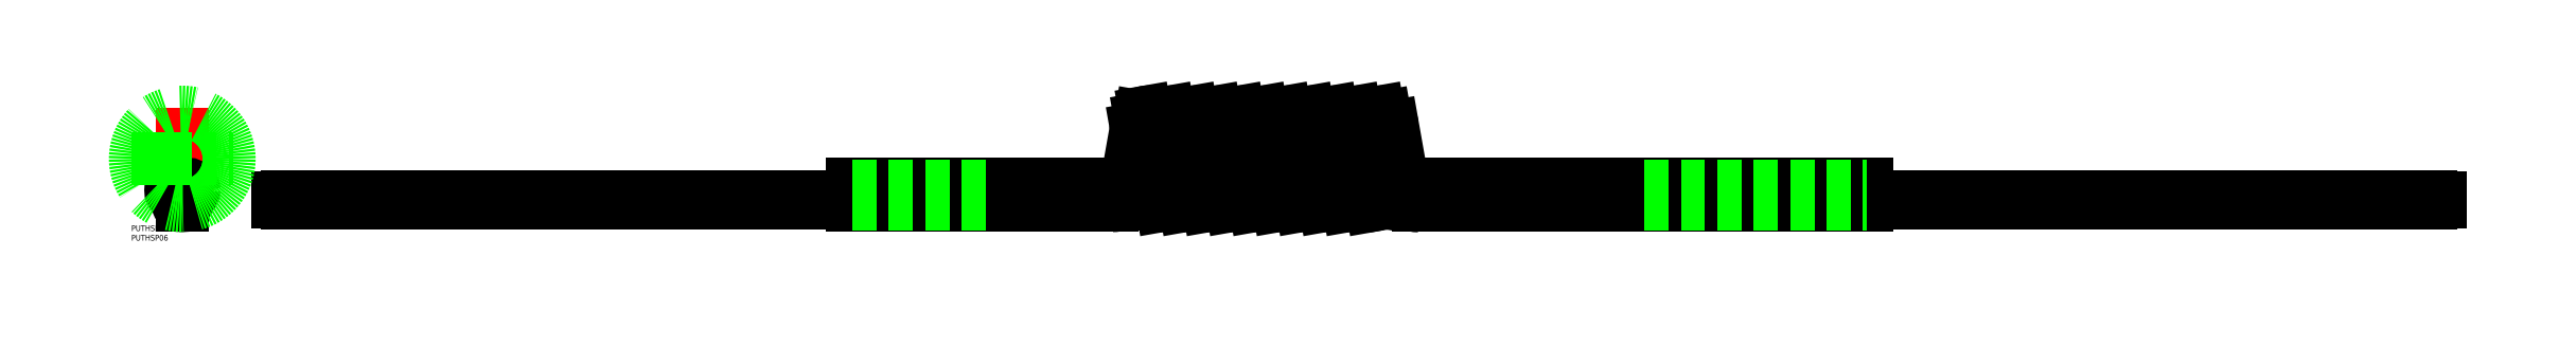
<metadata>
{"format":"dxf","ext":"dxf","renderer":"ezdxf+matplotlib","layout":"modelspace","background":"white","min_lineweight":24,"dpi":150}
</metadata>
<code>
0
SECTION
2
ENTITIES
0
LINE
8
CENTER
10
0
20
48
30
0
11
0
21
-5
31
0
0
LINE
8
CENTER
10
-5
20
0
30
0
11
5
21
0
31
0
0
LINE
8
CENTER
10
-8
20
5.196
30
0
11
8
21
5.196
31
0
0
LINE
8
CENTER
10
-3
20
10.2
30
0
11
-3
21
0.1962
31
0
0
LINE
8
CENTER
10
3
20
10.2
30
0
11
3
21
0.1962
31
0
0
LINE
8
CENTER
10
-0.9829
20
3.593
30
0
11
-0.9829
21
-3.593
31
0
0
LINE
8
CENTER
10
0.9829
20
3.593
30
0
11
0.9829
21
-3.593
31
0
0
LINE
8
CENTER
10
-3.593
20
-0.9829
30
0
11
3.593
21
-0.9829
31
0
0
LINE
8
CENTER
10
-3.593
20
0.9829
30
0
11
3.593
21
0.9829
31
0
0
LINE
8
CENTER
10
48
20
-0.9829
30
0
11
352
21
-0.9829
31
0
0
LINE
8
CENTER
10
48
20
0.9829
30
0
11
352
21
0.9829
31
0
0
LINE
8
CENTER
10
348
20
5.196
30
0
11
882
21
5.196
31
0
0
LINE
8
CENTER
10
348
20
0
30
0
11
882
21
0
31
0
0
LINE
8
CENTER
10
1182
20
0.9829
30
0
11
878
21
0.9829
31
0
0
LINE
8
CENTER
10
1182
20
-0.9829
30
0
11
878
21
-0.9829
31
0
0
LINE
8
CENTER
10
498.6
20
43
30
0
11
630.6
21
43
31
0
0
LINE
8
CENTER
10
634.5
20
37.8
30
0
11
496.5
21
37.8
31
0
0
LINE
8
CENTER
10
493.6
20
21.5
30
0
11
637.4
21
21.5
31
0
0
CIRCLE
8
0
10
0.9829
20
-0.9829
30
0
40
0.61
0
CIRCLE
8
0
10
0.9829
20
-0.9829
30
0
40
0.36
0
TEXT
8
0
10
-26.63
20
-21.32
30
0
40
3
1
PUTHSP06
0
TEXT
8
0
10
-26.63
20
-16.32
30
0
40
3
1
PUTHSP6-700
0
CIRCLE
8
0
10
0
20
0
30
0
40
3
0
CIRCLE
8
0
10
0
20
0
30
0
40
2
0
CIRCLE
8
0
10
-3
20
5.196
30
0
40
2
0
CIRCLE
8
0
10
-3
20
5.196
30
0
40
3
0
CIRCLE
8
0
10
3
20
5.196
30
0
40
3
0
CIRCLE
8
0
10
3
20
5.196
30
0
40
2
0
CIRCLE
8
0
10
0.9829
20
0.9829
30
0
40
0.36
0
CIRCLE
8
0
10
0.9829
20
0.9829
30
0
40
0.61
0
CIRCLE
8
0
10
-0.9829
20
0.9829
30
0
40
0.36
0
CIRCLE
8
0
10
-0.9829
20
0.9829
30
0
40
0.61
0
CIRCLE
8
0
10
-0.9829
20
-0.9829
30
0
40
0.36
0
CIRCLE
8
0
10
-0.9829
20
-0.9829
30
0
40
0.61
0
LINE
8
0
10
50
20
-1.343
30
0
11
50
21
-0.6229
31
0
0
LINE
8
0
10
350
20
-3
30
0
11
486
21
-3
31
0
0
LINE
8
0
10
0
20
-2
30
0
11
0
21
-3
31
0
0
LINE
8
0
10
500.7
20
42.48
30
0
11
508.3
21
-0.5209
31
0
0
LINE
8
0
10
506.6
20
43.52
30
0
11
514.2
21
0.5209
31
0
0
LINE
8
0
10
498.6
20
37.28
30
0
11
504.4
21
4.675
31
0
0
LINE
8
0
10
510.6
20
38.32
30
0
11
516.5
21
4.675
31
0
0
ARC
8
0
10
501.6
20
37.8
30
0
40
3
50
100
51
190
0
ARC
8
0
10
507.6
20
37.8
30
0
40
3
50
10
51
100
0
ARC
8
0
10
503.7
20
43
30
0
40
3
50
10
51
190
0
ARC
8
0
10
511.3
20
0
30
0
40
3
50
190
51
10
0
LINE
8
0
10
495
20
18.11
30
0
11
498.6
21
38.32
31
0
0
ARC
8
0
10
513.7
20
37.8
30
0
40
3
50
100
51
190
0
LINE
8
0
10
512.9
20
42.48
30
0
11
520.5
21
-0.5209
31
0
0
ARC
8
0
10
515.9
20
43
30
0
40
3
50
10
51
190
0
LINE
8
0
10
518.8
20
43.52
30
0
11
526.4
21
0.5209
31
0
0
ARC
8
0
10
519.8
20
37.8
30
0
40
3
50
10
51
100
0
LINE
8
0
10
522.8
20
38.32
30
0
11
528.7
21
4.675
31
0
0
ARC
8
0
10
523.5
20
0
30
0
40
3
50
190
51
10
0
LINE
8
0
10
503.2
20
45.95
30
0
11
511.8
21
-2.954
31
0
0
LINE
8
0
10
524
20
-2.954
30
0
11
515.4
21
45.95
31
0
0
ARC
8
0
10
525.9
20
37.8
30
0
40
3
50
100
51
190
0
LINE
8
0
10
525.1
20
42.48
30
0
11
532.7
21
-0.5209
31
0
0
ARC
8
0
10
528.1
20
43
30
0
40
3
50
10
51
190
0
LINE
8
0
10
536.2
20
-2.954
30
0
11
527.5
21
45.95
31
0
0
LINE
8
0
10
531
20
43.52
30
0
11
538.6
21
0.5209
31
0
0
ARC
8
0
10
532
20
37.8
30
0
40
3
50
10
51
100
0
LINE
8
0
10
535
20
38.32
30
0
11
540.9
21
4.675
31
0
0
ARC
8
0
10
535.6
20
0
30
0
40
3
50
190
51
10
0
ARC
8
0
10
538.1
20
37.8
30
0
40
3
50
100
51
190
0
LINE
8
0
10
537.3
20
42.48
30
0
11
544.9
21
-0.5209
31
0
0
ARC
8
0
10
540.2
20
43
30
0
40
3
50
10
51
190
0
LINE
8
0
10
548.3
20
-2.954
30
0
11
539.7
21
45.95
31
0
0
LINE
8
0
10
543.2
20
43.52
30
0
11
550.8
21
0.5209
31
0
0
ARC
8
0
10
544.2
20
37.8
30
0
40
3
50
10
51
100
0
LINE
8
0
10
547.2
20
38.32
30
0
11
553.1
21
4.675
31
0
0
ARC
8
0
10
547.8
20
0
30
0
40
3
50
190
51
10
0
ARC
8
0
10
550.3
20
37.8
30
0
40
3
50
100
51
190
0
LINE
8
0
10
549.5
20
42.48
30
0
11
557.1
21
-0.5209
31
0
0
ARC
8
0
10
552.4
20
43
30
0
40
3
50
10
51
190
0
LINE
8
0
10
560.5
20
-2.954
30
0
11
551.9
21
45.95
31
0
0
LINE
8
0
10
555.4
20
43.52
30
0
11
563
21
0.5209
31
0
0
ARC
8
0
10
556.4
20
37.8
30
0
40
3
50
10
51
100
0
LINE
8
0
10
559.3
20
38.32
30
0
11
565.3
21
4.675
31
0
0
ARC
8
0
10
560
20
0
30
0
40
3
50
190
51
10
0
ARC
8
0
10
562.5
20
37.8
30
0
40
3
50
100
51
190
0
LINE
8
0
10
561.7
20
42.48
30
0
11
569.2
21
-0.5209
31
0
0
ARC
8
0
10
564.6
20
43
30
0
40
3
50
10
51
190
0
LINE
8
0
10
572.7
20
-2.954
30
0
11
564.1
21
45.95
31
0
0
LINE
8
0
10
567.6
20
43.52
30
0
11
575.1
21
0.5209
31
0
0
ARC
8
0
10
568.6
20
37.8
30
0
40
3
50
10
51
100
0
LINE
8
0
10
571.5
20
38.32
30
0
11
577.5
21
4.675
31
0
0
ARC
8
0
10
572.2
20
0
30
0
40
3
50
190
51
10
0
ARC
8
0
10
574.7
20
37.8
30
0
40
3
50
100
51
190
0
LINE
8
0
10
573.8
20
42.48
30
0
11
581.4
21
-0.5209
31
0
0
ARC
8
0
10
576.8
20
43
30
0
40
3
50
10
51
190
0
LINE
8
0
10
584.9
20
-2.954
30
0
11
576.3
21
45.95
31
0
0
LINE
8
0
10
579.8
20
43.52
30
0
11
587.3
21
0.5209
31
0
0
ARC
8
0
10
580.8
20
37.8
30
0
40
3
50
10
51
100
0
LINE
8
0
10
583.7
20
38.32
30
0
11
589.6
21
4.675
31
0
0
ARC
8
0
10
584.4
20
0
30
0
40
3
50
190
51
10
0
ARC
8
0
10
586.9
20
37.8
30
0
40
3
50
100
51
190
0
LINE
8
0
10
586
20
42.48
30
0
11
593.6
21
-0.5209
31
0
0
ARC
8
0
10
589
20
43
30
0
40
3
50
10
51
190
0
LINE
8
0
10
597.1
20
-2.954
30
0
11
588.5
21
45.95
31
0
0
LINE
8
0
10
591.9
20
43.52
30
0
11
599.5
21
0.5209
31
0
0
ARC
8
0
10
592.9
20
37.8
30
0
40
3
50
10
51
100
0
LINE
8
0
10
595.9
20
38.32
30
0
11
601.8
21
4.675
31
0
0
ARC
8
0
10
596.6
20
0
30
0
40
3
50
190
51
10
0
ARC
8
0
10
599
20
37.8
30
0
40
3
50
100
51
190
0
LINE
8
0
10
598.2
20
42.48
30
0
11
605.8
21
-0.5209
31
0
0
ARC
8
0
10
601.2
20
43
30
0
40
3
50
10
51
190
0
LINE
8
0
10
609.3
20
-2.954
30
0
11
600.6
21
45.95
31
0
0
LINE
8
0
10
604.1
20
43.52
30
0
11
611.7
21
0.5209
31
0
0
ARC
8
0
10
605.1
20
37.8
30
0
40
3
50
10
51
100
0
LINE
8
0
10
608.1
20
38.32
30
0
11
614
21
4.675
31
0
0
ARC
8
0
10
608.8
20
0
30
0
40
3
50
190
51
10
0
ARC
8
0
10
611.2
20
37.8
30
0
40
3
50
100
51
190
0
LINE
8
0
10
610.4
20
42.48
30
0
11
618
21
-0.5209
31
0
0
ARC
8
0
10
613.4
20
43
30
0
40
3
50
10
51
190
0
LINE
8
0
10
621.5
20
-2.954
30
0
11
612.8
21
45.95
31
0
0
LINE
8
0
10
616.3
20
43.52
30
0
11
623.9
21
0.5209
31
0
0
ARC
8
0
10
617.3
20
37.8
30
0
40
3
50
10
51
100
0
LINE
8
0
10
620.3
20
38.32
30
0
11
626.1
21
5.196
31
0
0
ARC
8
0
10
620.9
20
0
30
0
40
3
50
190
51
10
0
ARC
8
0
10
623.4
20
37.8
30
0
40
3
50
100
51
190
0
LINE
8
0
10
622.6
20
42.48
30
0
11
628
21
11.87
31
0
0
ARC
8
0
10
625.5
20
43
30
0
40
3
50
10
51
190
0
LINE
8
0
10
631.5
20
9.395
30
0
11
625
21
45.95
31
0
0
LINE
8
0
10
628.5
20
43.52
30
0
11
634
21
12.47
31
0
0
ARC
8
0
10
629.5
20
37.8
30
0
40
3
50
10
51
100
0
LINE
8
0
10
632.5
20
38.32
30
0
11
636
21
18.11
31
0
0
LINE
8
0
10
880
20
-3
30
0
11
880
21
8.196
31
0
0
LINE
8
0
10
350
20
8.196
30
0
11
350
21
-3
31
0
0
LINE
8
0
10
1180
20
-1.343
30
0
11
1180
21
-0.6229
31
0
0
LINE
8
0
10
350
20
2.196
30
0
11
489.3
21
2.196
31
0
0
LINE
8
0
10
350
20
8.196
30
0
11
489.3
21
8.196
31
0
0
LINE
8
0
10
647.8
20
8.196
30
0
11
880
21
8.196
31
0
0
LINE
8
0
10
647.8
20
2.196
30
0
11
880
21
2.196
31
0
0
LINE
8
0
10
645.7
20
-3
30
0
11
880
21
-3
31
0
0
LINE
8
0
10
500.2
20
40.48
30
0
11
500.7
21
43.52
31
0
0
ARC
8
0
10
483.2
20
20.2
30
0
40
12
50
270
51
350
0
LINE
8
0
10
501.1
20
18.11
30
0
11
501.6
21
20.53
31
0
0
ARC
8
0
10
489.3
20
20.2
30
0
40
12
50
270
51
350
0
ARC
8
0
10
489.3
20
20.2
30
0
40
18
50
270
51
322.3
0
ARC
8
0
10
486
20
12
30
0
40
15
50
270
51
333.6
0
LINE
8
0
10
510.7
20
37.8
30
0
11
510.8
21
38.32
31
0
0
LINE
8
0
10
512.4
20
40.48
30
0
11
512.9
21
43.52
31
0
0
LINE
8
0
10
524.6
20
40.48
30
0
11
525.1
21
43.52
31
0
0
LINE
8
0
10
522.9
20
37.8
30
0
11
523
21
38.32
31
0
0
LINE
8
0
10
536.8
20
40.48
30
0
11
537.3
21
43.52
31
0
0
LINE
8
0
10
535.1
20
37.8
30
0
11
535.2
21
38.32
31
0
0
LINE
8
0
10
548.9
20
40.48
30
0
11
549.5
21
43.52
31
0
0
LINE
8
0
10
547.3
20
37.8
30
0
11
547.3
21
38.32
31
0
0
LINE
8
0
10
561.1
20
40.48
30
0
11
561.7
21
43.52
31
0
0
LINE
8
0
10
559.4
20
37.8
30
0
11
559.5
21
38.32
31
0
0
LINE
8
0
10
573.3
20
40.48
30
0
11
573.8
21
43.52
31
0
0
LINE
8
0
10
571.6
20
37.8
30
0
11
571.7
21
38.32
31
0
0
LINE
8
0
10
585.5
20
40.48
30
0
11
586
21
43.52
31
0
0
LINE
8
0
10
583.8
20
37.8
30
0
11
583.9
21
38.32
31
0
0
LINE
8
0
10
597.7
20
40.48
30
0
11
598.2
21
43.52
31
0
0
LINE
8
0
10
596
20
37.8
30
0
11
596.1
21
38.32
31
0
0
LINE
8
0
10
609.9
20
40.48
30
0
11
610.4
21
43.52
31
0
0
LINE
8
0
10
608.2
20
37.8
30
0
11
608.3
21
38.32
31
0
0
LINE
8
0
10
622
20
40.48
30
0
11
622.6
21
43.52
31
0
0
LINE
8
0
10
620.4
20
37.8
30
0
11
620.5
21
38.32
31
0
0
ARC
8
0
10
507.3
20
5.196
30
0
40
3
50
190
51
280
0
ARC
8
0
10
513.4
20
5.196
30
0
40
3
50
280
51
10
0
ARC
8
0
10
519.5
20
5.196
30
0
40
3
50
190
51
280
0
ARC
8
0
10
525.6
20
5.196
30
0
40
3
50
280
51
10
0
ARC
8
0
10
531.7
20
5.196
30
0
40
3
50
190
51
280
0
ARC
8
0
10
537.8
20
5.196
30
0
40
3
50
280
51
10
0
ARC
8
0
10
543.9
20
5.196
30
0
40
3
50
190
51
280
0
ARC
8
0
10
550
20
5.196
30
0
40
3
50
280
51
10
0
ARC
8
0
10
556
20
5.196
30
0
40
3
50
190
51
280
0
ARC
8
0
10
562.1
20
5.196
30
0
40
3
50
280
51
10
0
ARC
8
0
10
568.2
20
5.196
30
0
40
3
50
190
51
280
0
ARC
8
0
10
574.3
20
5.196
30
0
40
3
50
280
51
10
0
ARC
8
0
10
580.4
20
5.196
30
0
40
3
50
190
51
280
0
ARC
8
0
10
586.5
20
5.196
30
0
40
3
50
280
51
10
0
ARC
8
0
10
592.6
20
5.196
30
0
40
3
50
190
51
280
0
ARC
8
0
10
598.7
20
5.196
30
0
40
3
50
280
51
10
0
ARC
8
0
10
604.8
20
5.196
30
0
40
3
50
190
51
280
0
ARC
8
0
10
610.9
20
5.196
30
0
40
3
50
280
51
10
0
ARC
8
0
10
617
20
5.196
30
0
40
3
50
190
51
280
0
ARC
8
0
10
623.1
20
5.196
30
0
40
3
50
280
51
10
0
LINE
8
0
10
514.8
20
2.523
30
0
11
514.2
21
-0.5209
31
0
0
LINE
8
0
10
516.4
20
5.196
30
0
11
516.4
21
4.675
31
0
0
LINE
8
0
10
528.6
20
5.196
30
0
11
528.5
21
4.675
31
0
0
LINE
8
0
10
526.9
20
2.523
30
0
11
526.4
21
-0.5209
31
0
0
LINE
8
0
10
540.8
20
5.196
30
0
11
540.7
21
4.675
31
0
0
LINE
8
0
10
539.1
20
2.523
30
0
11
538.6
21
-0.5209
31
0
0
LINE
8
0
10
553
20
5.196
30
0
11
552.9
21
4.675
31
0
0
LINE
8
0
10
551.3
20
2.523
30
0
11
550.8
21
-0.5209
31
0
0
LINE
8
0
10
565.2
20
5.196
30
0
11
565.1
21
4.675
31
0
0
LINE
8
0
10
563.5
20
2.523
30
0
11
563
21
-0.5209
31
0
0
LINE
8
0
10
577.4
20
5.196
30
0
11
577.3
21
4.675
31
0
0
LINE
8
0
10
575.7
20
2.523
30
0
11
575.1
21
-0.5209
31
0
0
LINE
8
0
10
589.6
20
5.196
30
0
11
589.5
21
4.675
31
0
0
LINE
8
0
10
587.9
20
2.523
30
0
11
587.3
21
-0.5209
31
0
0
LINE
8
0
10
601.7
20
5.196
30
0
11
601.6
21
4.675
31
0
0
LINE
8
0
10
600.1
20
2.523
30
0
11
599.5
21
-0.5209
31
0
0
LINE
8
0
10
613.9
20
5.196
30
0
11
613.8
21
4.675
31
0
0
LINE
8
0
10
612.2
20
2.523
30
0
11
611.7
21
-0.5209
31
0
0
LINE
8
0
10
626.9
20
9.945
30
0
11
626
21
4.675
31
0
0
LINE
8
0
10
624.4
20
2.523
30
0
11
623.9
21
-0.5209
31
0
0
ARC
8
0
10
645.7
20
15
30
0
40
18
50
190
51
270
0
ARC
8
0
10
647.8
20
20.2
30
0
40
12
50
190
51
270
0
ARC
8
0
10
641.7
20
20.2
30
0
40
18
50
190
51
227.8
0
ARC
8
0
10
646.2
20
12
30
0
40
15
50
190
51
270
0
ARC
8
0
10
647.8
20
20.2
30
0
40
18
50
250
51
270
0
ARC
8
0
10
645.8
20
14.56
30
0
40
12
50
190
51
250
0
LINE
8
0
10
55
20
1.593
30
0
11
55
21
0.3729
31
0
0
LINE
8
0
10
1175
20
1.593
30
0
11
1175
21
0.3729
31
0
0
LINE
8
0
10
55
20
-1.593
30
0
11
350
21
-1.593
31
0
0
LINE
8
0
10
55
20
-0.3729
30
0
11
350
21
-0.3729
31
0
0
LINE
8
0
10
55
20
0.3729
30
0
11
350
21
0.3729
31
0
0
LINE
8
0
10
55
20
1.593
30
0
11
350
21
1.593
31
0
0
LINE
8
0
10
55
20
-0.3729
30
0
11
55
21
-1.593
31
0
0
LINE
8
0
10
880
20
1.593
30
0
11
1175
21
1.593
31
0
0
LINE
8
0
10
880
20
0.3729
30
0
11
1175
21
0.3729
31
0
0
LINE
8
0
10
880
20
-0.3729
30
0
11
1175
21
-0.3729
31
0
0
LINE
8
0
10
880
20
-1.593
30
0
11
1175
21
-1.593
31
0
0
LINE
8
0
10
1175
20
-0.3729
30
0
11
1175
21
-1.593
31
0
0
LINE
8
0
10
50
20
1.343
30
0
11
55
21
1.343
31
0
0
LINE
8
0
10
50
20
0.6229
30
0
11
55
21
0.6229
31
0
0
LINE
8
0
10
50
20
-0.6229
30
0
11
55
21
-0.6229
31
0
0
LINE
8
0
10
50
20
-1.343
30
0
11
55
21
-1.343
31
0
0
LINE
8
0
10
50
20
0.6229
30
0
11
50
21
1.343
31
0
0
LINE
8
0
10
1175
20
-0.6229
30
0
11
1180
21
-0.6229
31
0
0
LINE
8
0
10
1175
20
-1.343
30
0
11
1180
21
-1.343
31
0
0
LINE
8
0
10
1175
20
1.343
30
0
11
1180
21
1.343
31
0
0
LINE
8
0
10
1175
20
0.6229
30
0
11
1180
21
0.6229
31
0
0
LINE
8
0
10
1180
20
0.6229
30
0
11
1180
21
1.343
31
0
0
LINE
8
0
10
350
20
7.196
30
0
11
419.7
21
7.196
31
0
0
LINE
8
0
10
350
20
3.196
30
0
11
419.7
21
3.196
31
0
0
LINE
8
0
10
350
20
2
30
0
11
419.7
21
2
31
0
0
LINE
8
0
10
350
20
-2
30
0
11
419.7
21
-2
31
0
0
LINE
8
0
10
763.9
20
7.196
30
0
11
880
21
7.196
31
0
0
LINE
8
0
10
763.9
20
3.196
30
0
11
880
21
3.196
31
0
0
LINE
8
0
10
763.9
20
2
30
0
11
880
21
2
31
0
0
LINE
8
0
10
763.9
20
-2
30
0
11
880
21
-2
31
0
0
CIRCLE
8
0
10
3.9e-15
20
21.5
30
0
40
24.5
0
LINE
8
0
10
-26.5
20
21.5
30
0
11
26.5
21
21.5
31
0
0
ENDSEC
0
EOF

</code>
